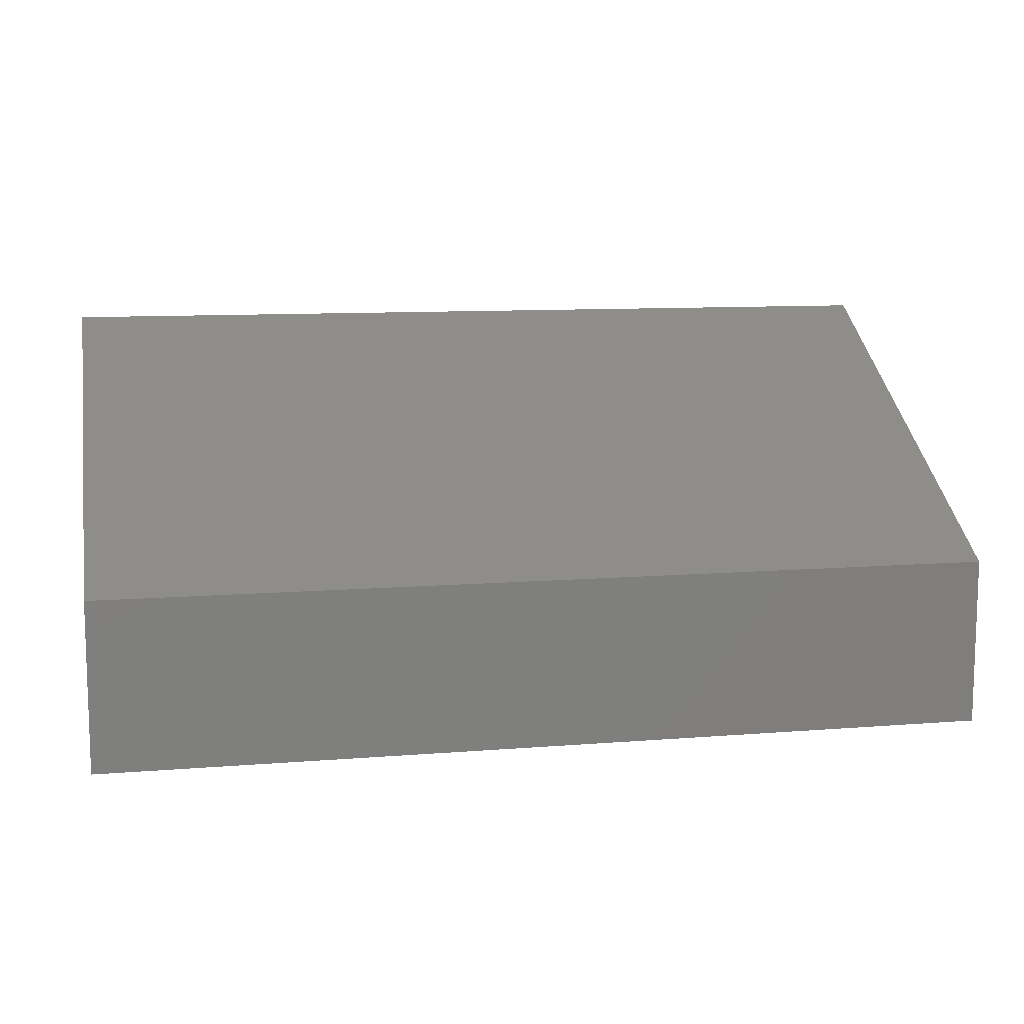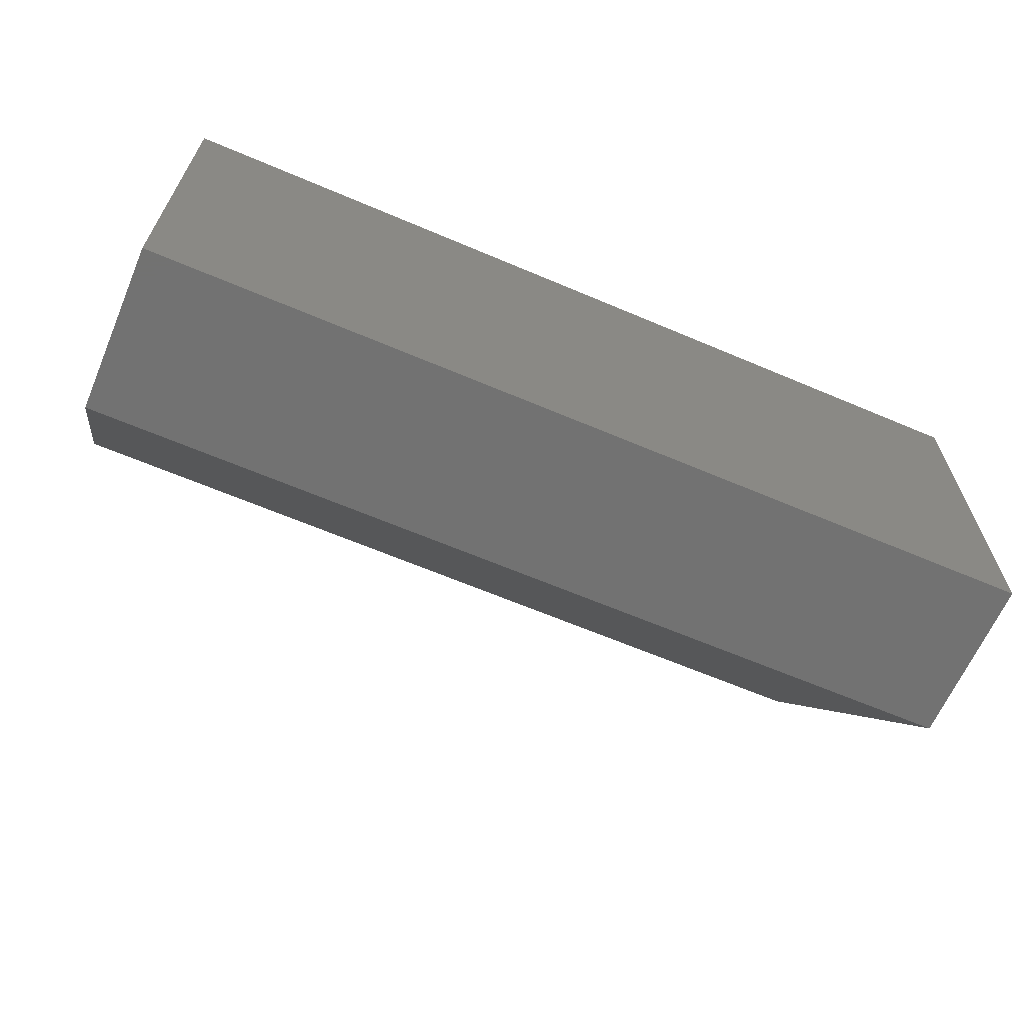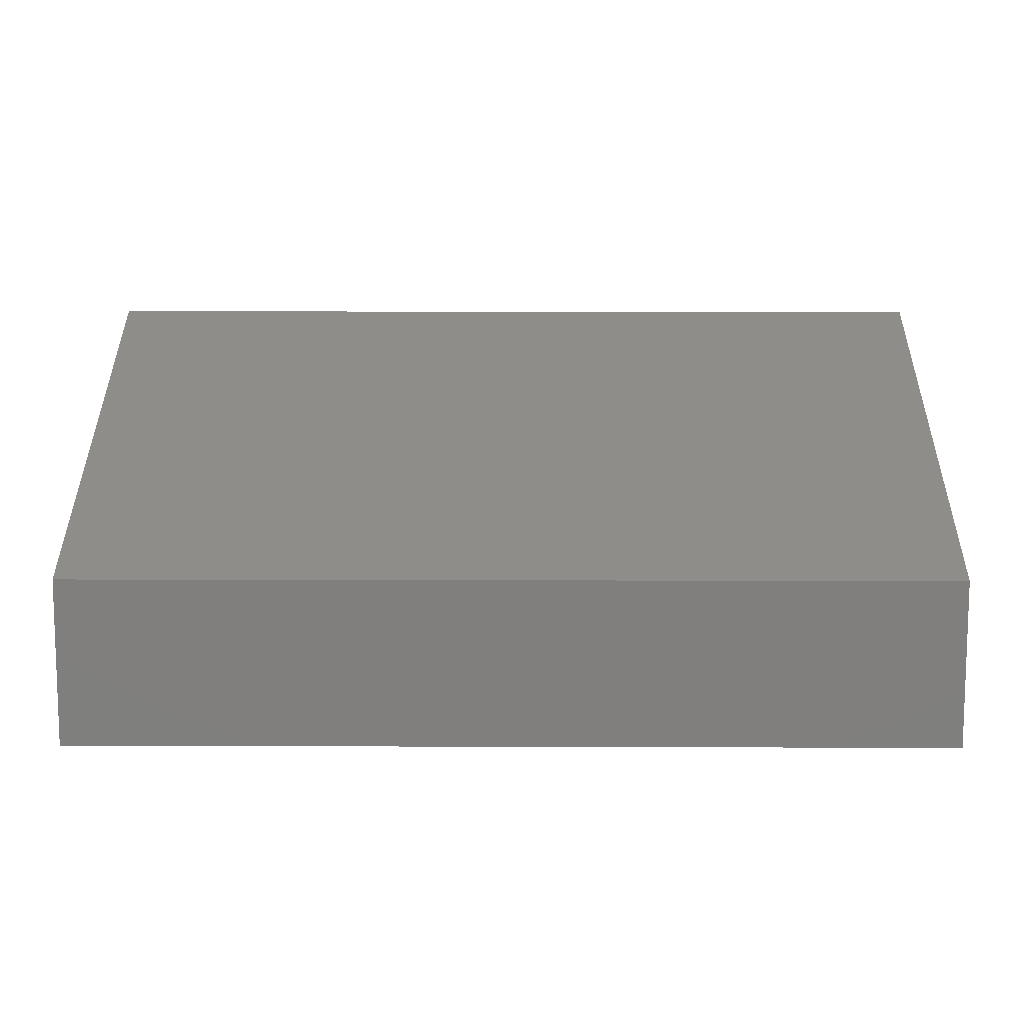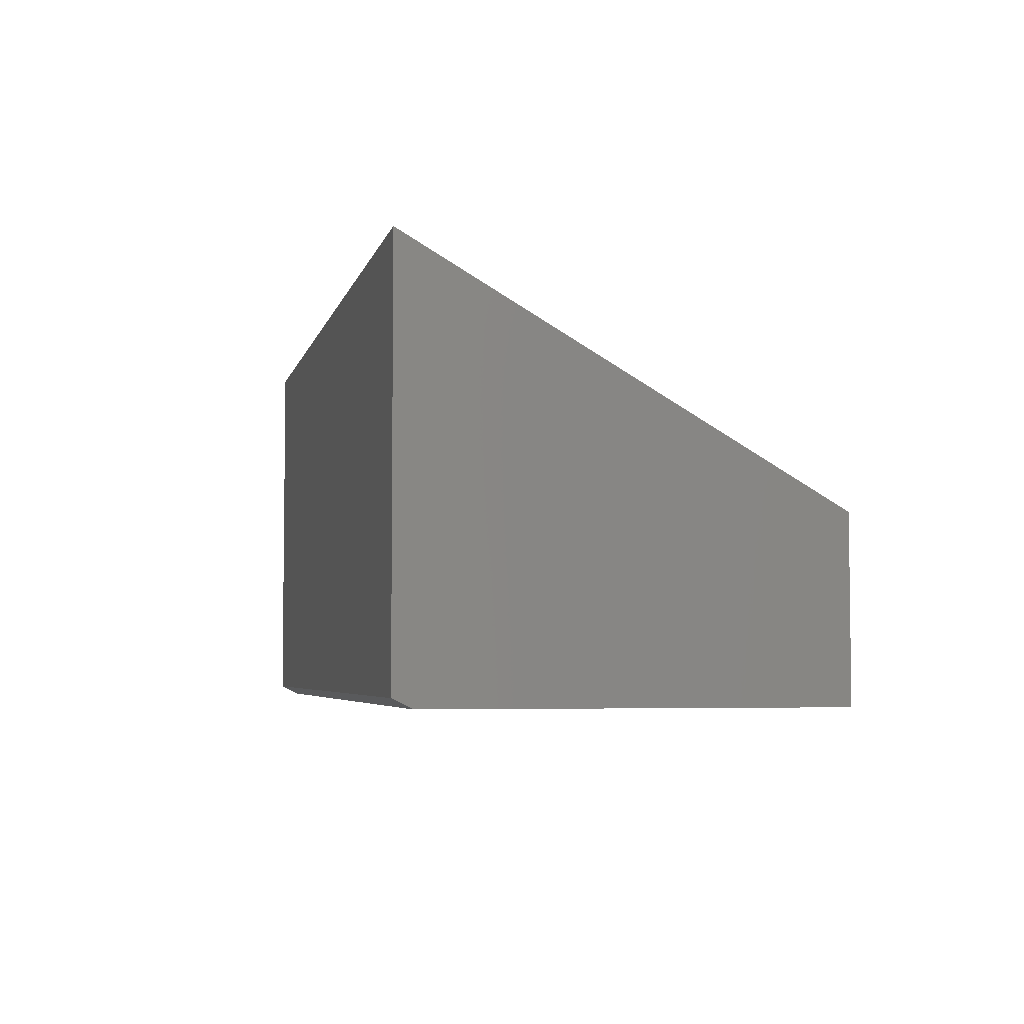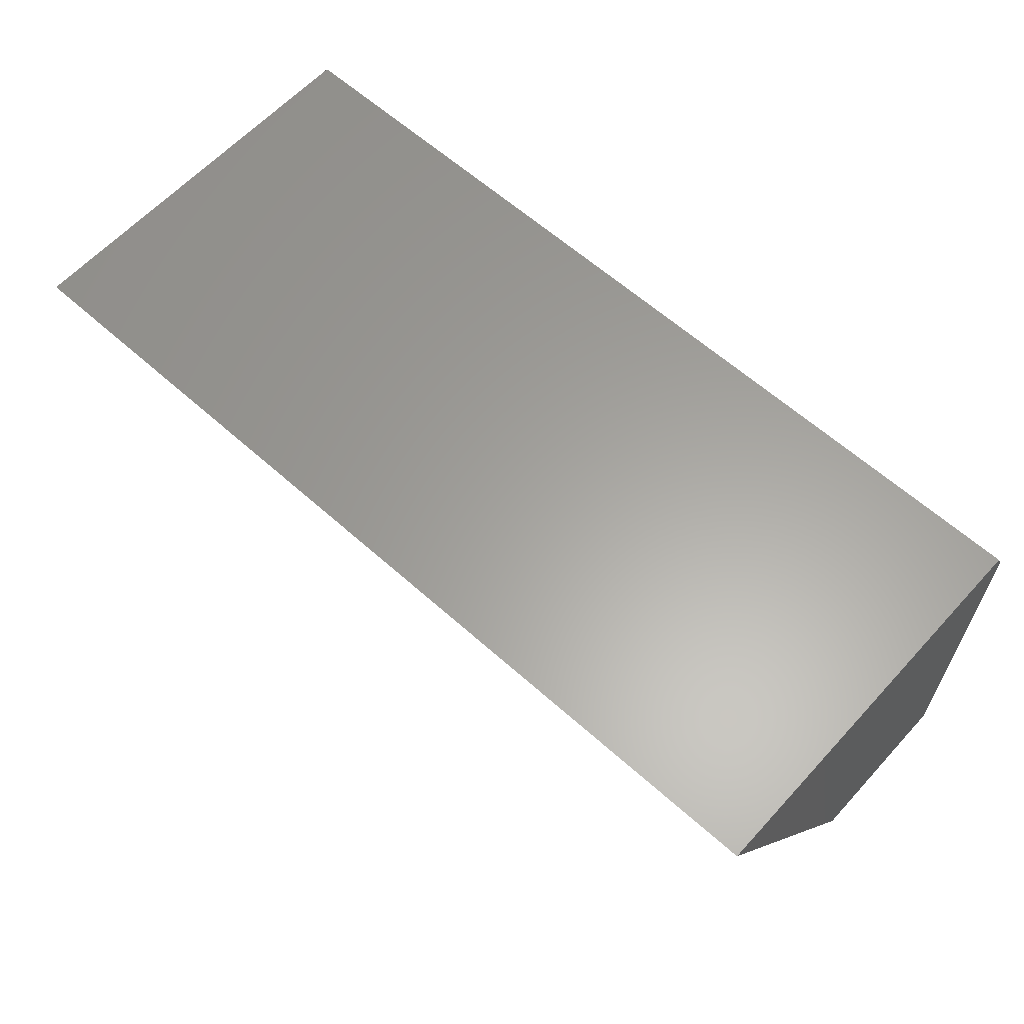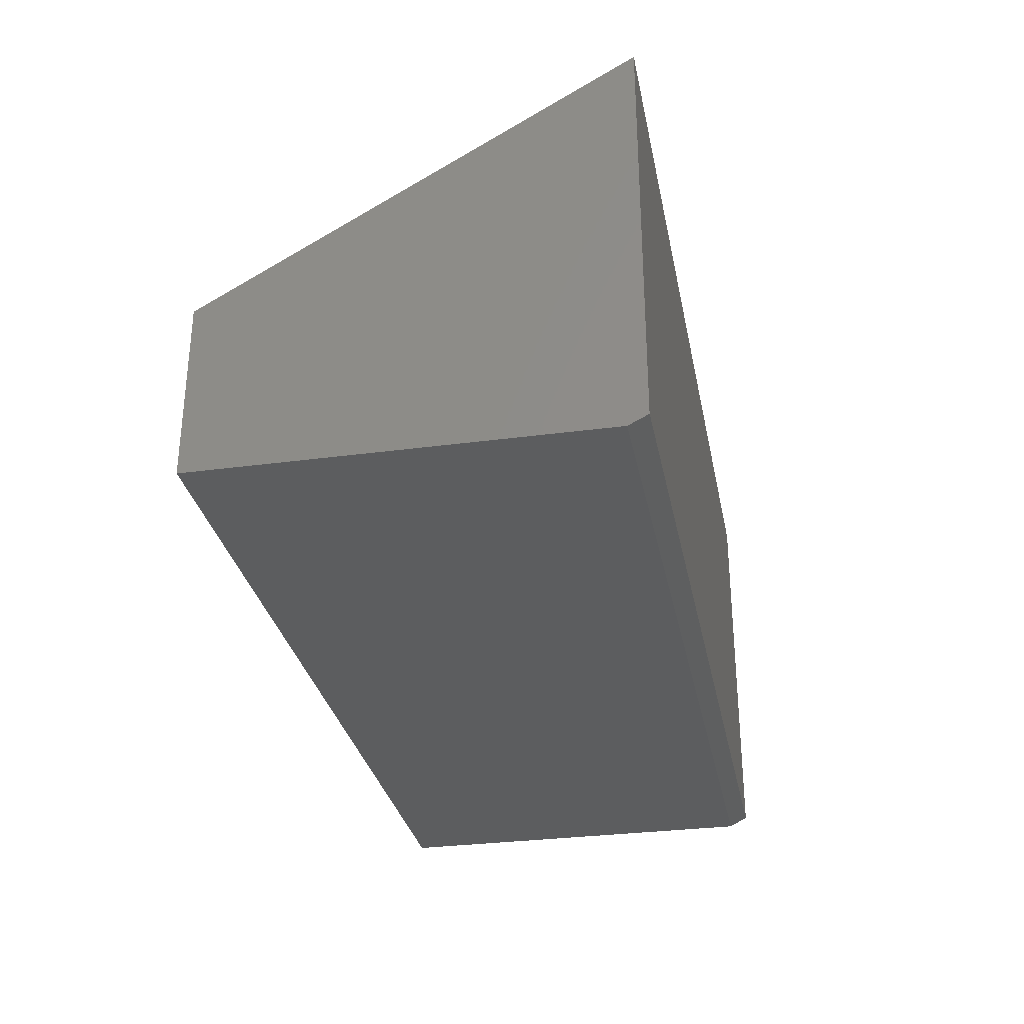
<metadata>
{"format":"stl","ext":"stl","renderer":"f3d","projection":"perspective","resolution":1024,"background":"white","views":[{"elev":10.5,"azim":-11.4,"up":"+Z"},{"elev":-64.2,"azim":156.8,"up":"+Y"},{"elev":10.2,"azim":0.5,"up":"+Z"},{"elev":-4.6,"azim":-102.5,"up":"+Z"},{"elev":61.6,"azim":42.3,"up":"+Y"},{"elev":-30.7,"azim":101.0,"up":"+Z"}]}
</metadata>
<code>
# stl→obj: 10 verts, 16 faces
v 0.75 0.2422 0.2188
v 0.75 -0.09375 0.02426
v 0.75 0.2422 -0.1094
v 0.75 -0.09375 -0.1172
v 0.75 0.2266 -0.1172
v 1.089e-33 0.2266 -0.1172
v 0 -0.09375 -0.1172
v -4.337e-19 0.2422 -0.1094
v -7.852e-18 -0.09375 0.02426
v -1.865e-17 0.2422 0.2188
f 1 2 3
f 3 2 4
f 3 4 5
f 6 7 8
f 8 7 9
f 8 9 10
f 8 10 3
f 3 10 1
f 7 6 4
f 4 6 5
f 5 6 3
f 3 6 8
f 9 7 2
f 2 7 4
f 10 9 1
f 1 9 2

</code>
